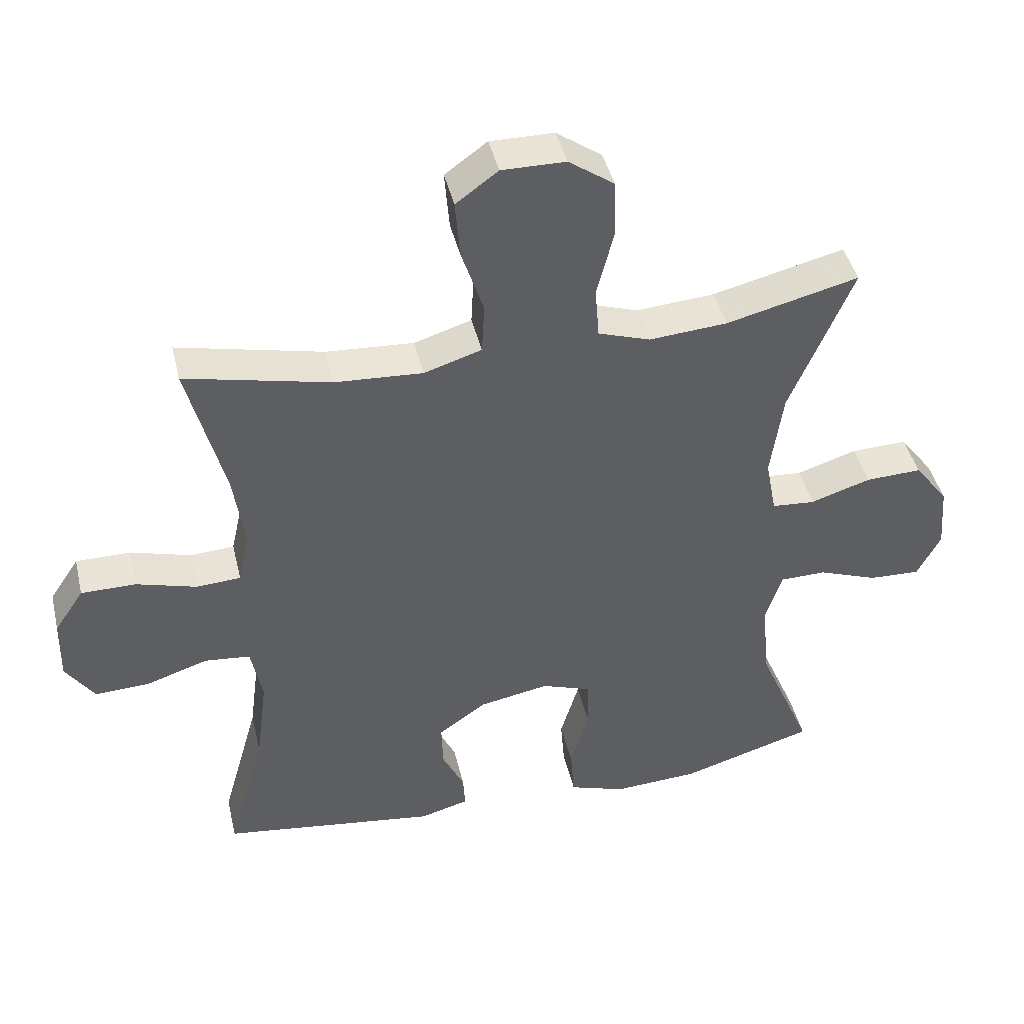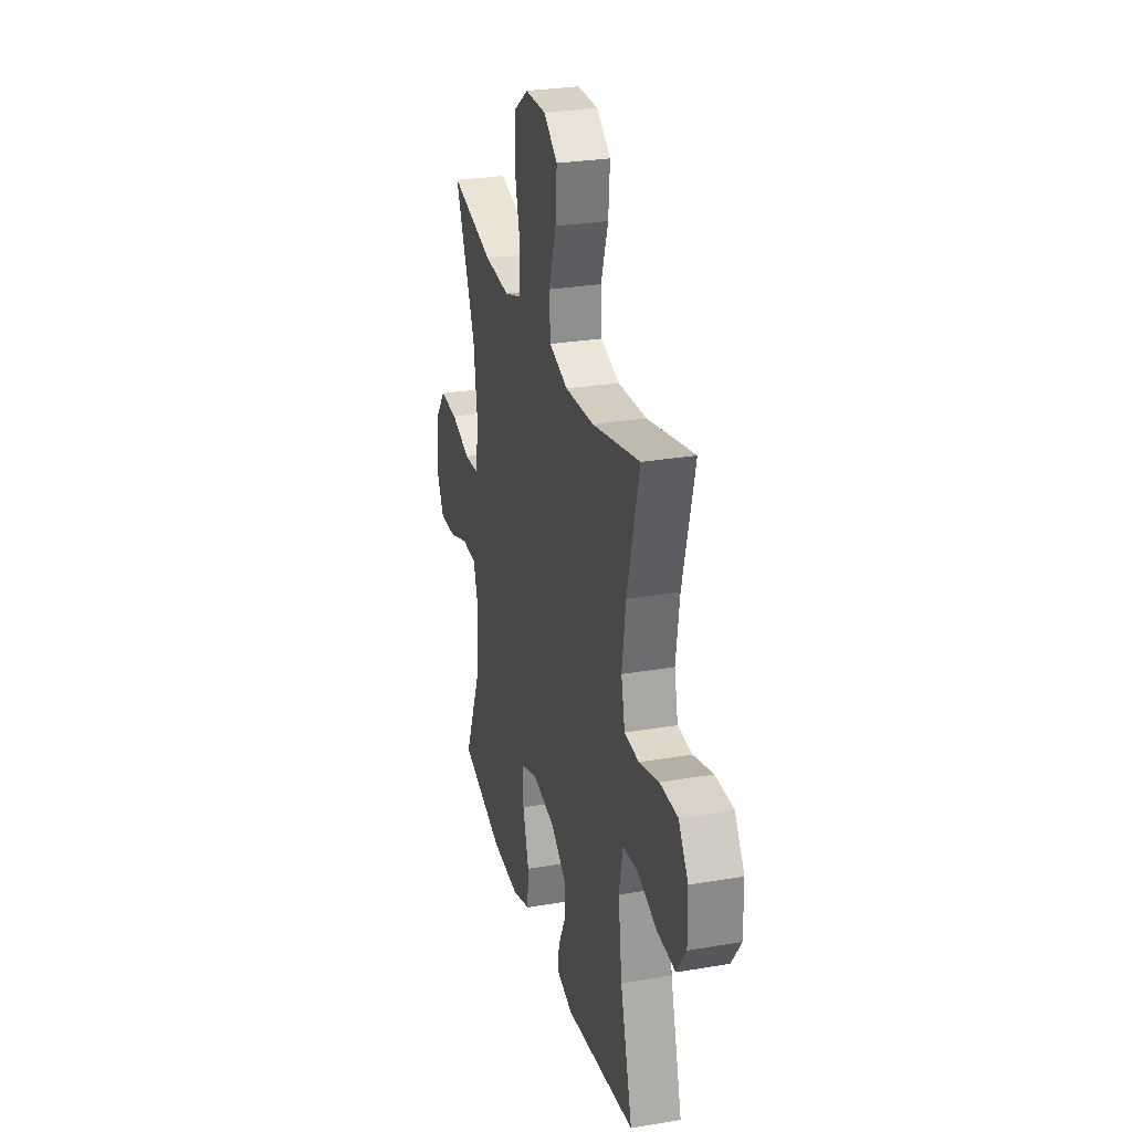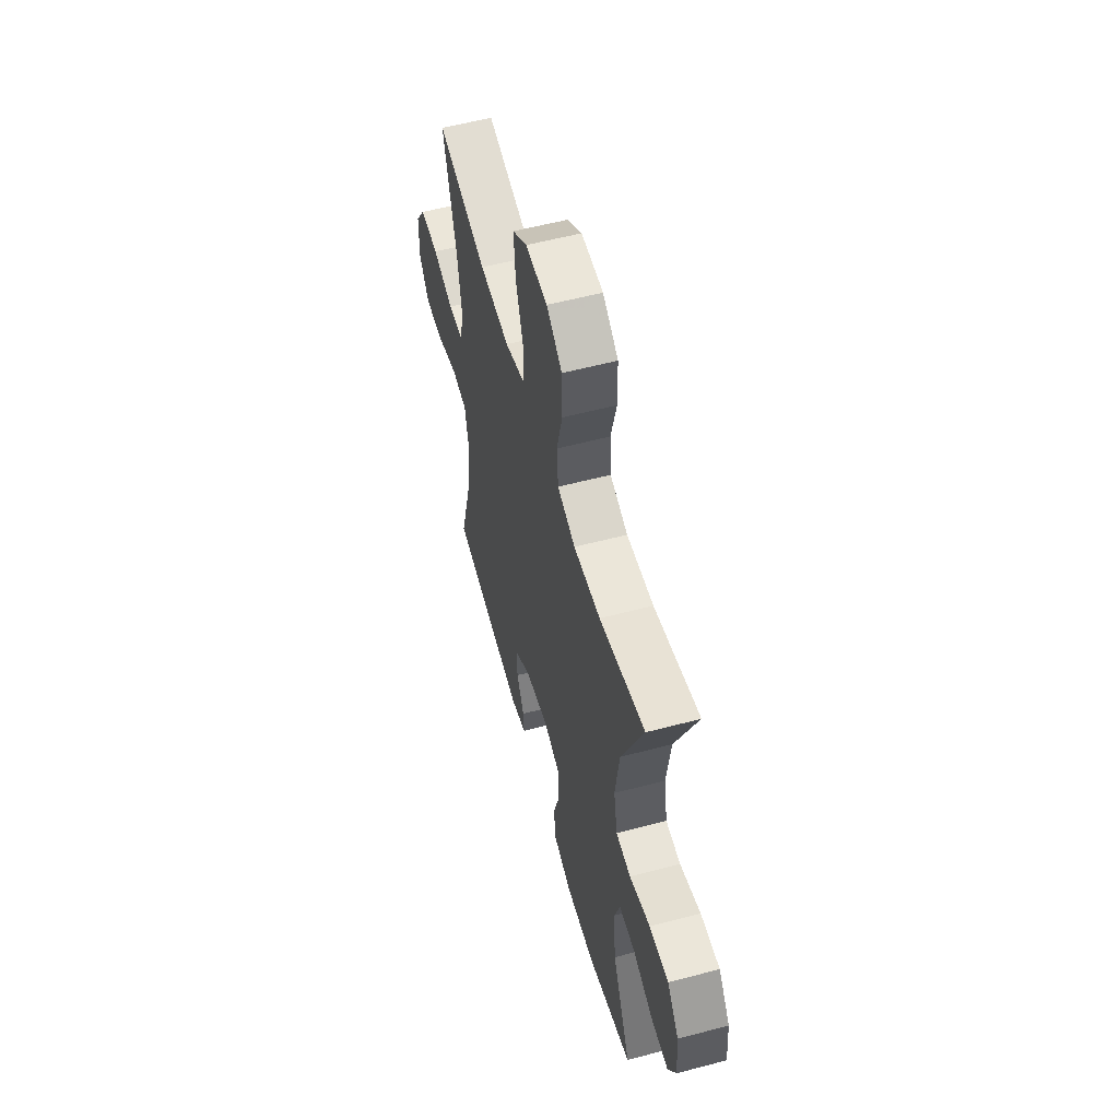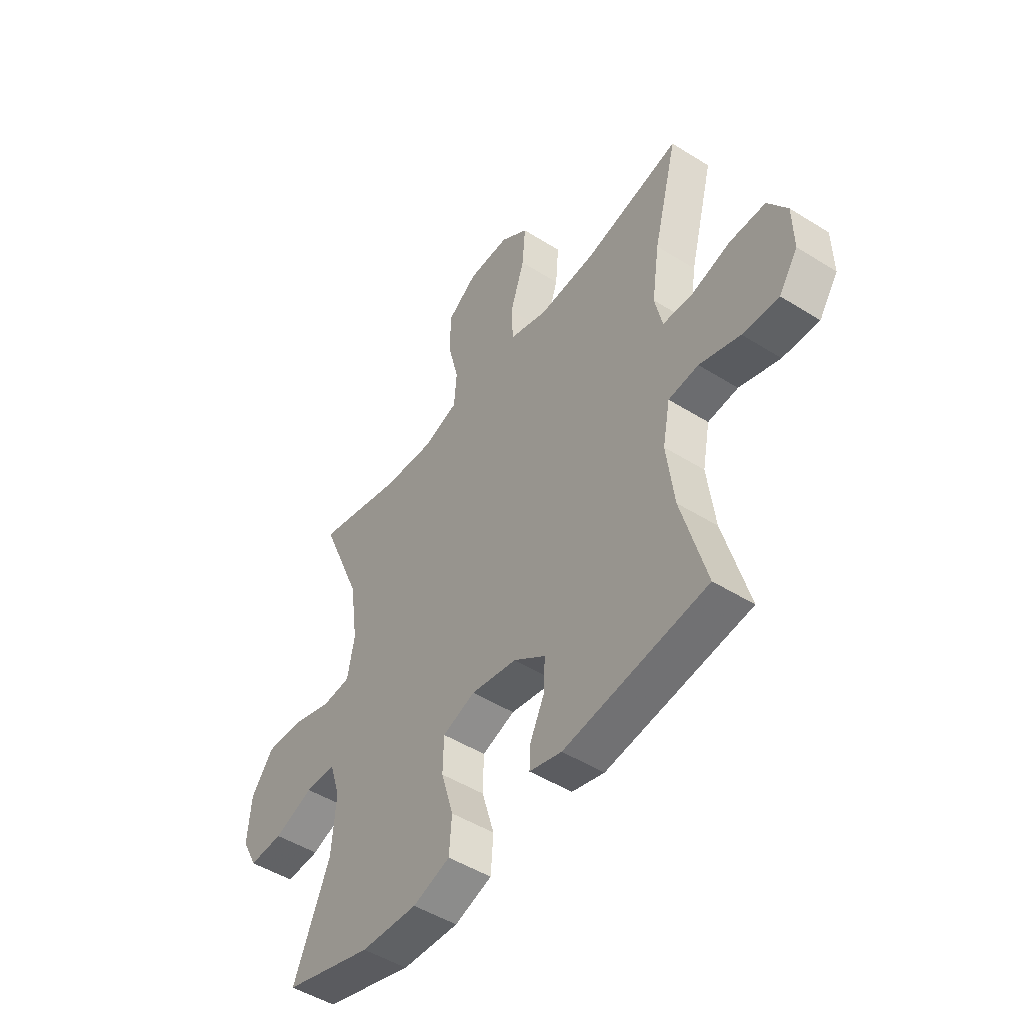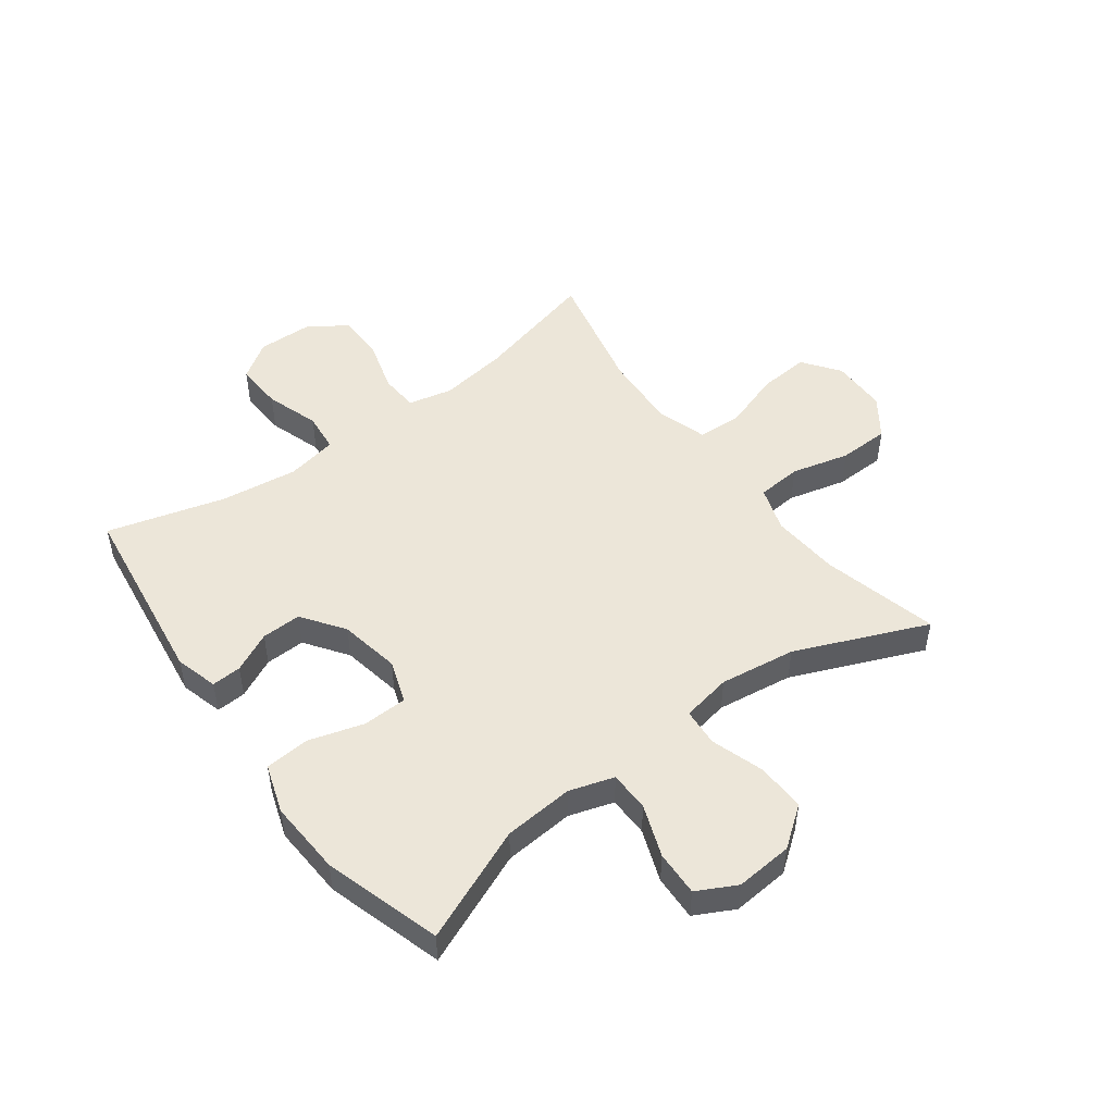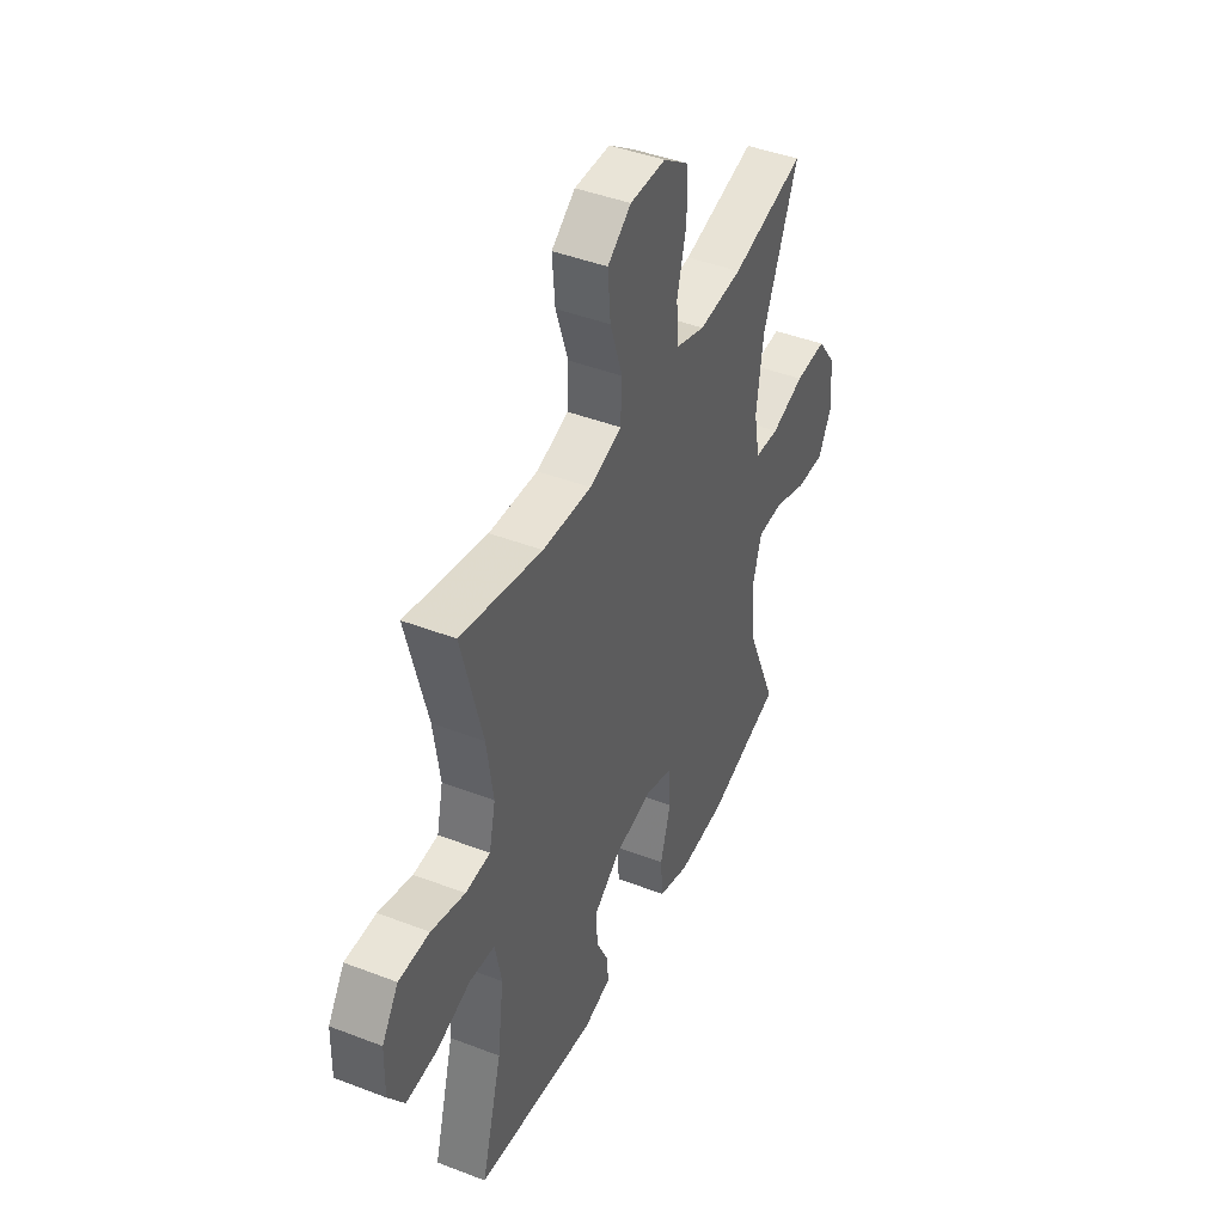
<metadata>
{"format":"obj","ext":"obj","renderer":"f3d","projection":"perspective","resolution":1024,"background":"white","views":[{"elev":43.4,"azim":166.8,"up":"+Z"},{"elev":28.0,"azim":75.5,"up":"+Z"},{"elev":56.8,"azim":-105.4,"up":"+Z"},{"elev":-48.6,"azim":55.0,"up":"+Z"},{"elev":49.4,"azim":-126.6,"up":"+Y"},{"elev":43.5,"azim":114.4,"up":"+Z"}]}
</metadata>
<code>
v -0.5 0.07 0.5
v -0.302 0.07 0.451
v -0.185 0.07 0.442
v -0.107 0.07 0.468
v -0.101 0.07 0.544
v -0.126 0.07 0.643
v -0.124 0.07 0.73
v -0.056 0.07 0.778
v 0.039 0.07 0.779
v 0.102 0.07 0.733
v 0.095 0.07 0.646
v 0.062 0.07 0.546
v 0.066 0.07 0.47
v 0.152 0.07 0.443
v 0.283 0.07 0.451
v 0.5 0.07 0.5
v 0.445 0.07 0.287
v 0.428 0.07 0.17
v 0.445 0.07 0.094
v 0.511 0.07 0.09
v 0.601 0.07 0.116
v 0.683 0.07 0.116
v 0.727 0.07 0.05
v 0.729 0.07 -0.044
v 0.686 0.07 -0.107
v 0.604 0.07 -0.103
v 0.512 0.07 -0.073
v 0.444 0.07 -0.08
v 0.427 0.07 -0.167
v 0.444 0.07 -0.299
v 0.5 0.07 -0.5
v 0.177 0.07 -0.544
v 0.104 0.07 -0.524
v 0.107 0.07 -0.473
v 0.14 0.07 -0.405
v 0.142 0.07 -0.337
v 0.07 0.07 -0.286
v -0.034 0.07 -0.267
v -0.108 0.07 -0.293
v -0.11 0.07 -0.369
v -0.082 0.07 -0.463
v -0.088 0.07 -0.539
v -0.172 0.07 -0.567
v -0.3 0.07 -0.56
v -0.5 0.07 -0.5
v -0.418 0.07 -0.306
v -0.408 0.07 -0.186
v -0.432 0.07 -0.11
v -0.501 0.07 -0.109
v -0.59 0.07 -0.142
v -0.667 0.07 -0.145
v -0.702 0.07 -0.078
v -0.694 0.07 0.02
v -0.643 0.07 0.088
v -0.559 0.07 0.085
v -0.469 0.07 0.056
v -0.404 0.07 0.061
v -0.388 0.07 0.146
v -0.406 0.07 0.276
v -0.5 0 0.5
v -0.302 0 0.451
v -0.185 0 0.442
v -0.107 0 0.468
v -0.101 0 0.544
v -0.126 0 0.643
v -0.124 0 0.73
v -0.056 0 0.778
v 0.039 0 0.779
v 0.102 0 0.733
v 0.095 0 0.646
v 0.062 0 0.546
v 0.066 0 0.47
v 0.152 0 0.443
v 0.283 0 0.451
v 0.5 0 0.5
v 0.445 0 0.287
v 0.428 0 0.17
v 0.445 0 0.094
v 0.511 0 0.09
v 0.601 0 0.116
v 0.683 0 0.116
v 0.727 0 0.05
v 0.729 0 -0.044
v 0.686 0 -0.107
v 0.604 0 -0.103
v 0.512 0 -0.073
v 0.444 0 -0.08
v 0.427 0 -0.167
v 0.444 0 -0.299
v 0.5 0 -0.5
v 0.177 0 -0.544
v 0.104 0 -0.524
v 0.107 0 -0.473
v 0.14 0 -0.405
v 0.142 0 -0.337
v 0.07 0 -0.286
v -0.034 0 -0.267
v -0.108 0 -0.293
v -0.11 0 -0.369
v -0.082 0 -0.463
v -0.088 0 -0.539
v -0.172 0 -0.567
v -0.3 0 -0.56
v -0.5 0 -0.5
v -0.418 0 -0.306
v -0.408 0 -0.186
v -0.432 0 -0.11
v -0.501 0 -0.109
v -0.59 0 -0.142
v -0.667 0 -0.145
v -0.702 0 -0.078
v -0.694 0 0.02
v -0.643 0 0.088
v -0.559 0 0.085
v -0.469 0 0.056
v -0.404 0 0.061
v -0.388 0 0.146
v -0.406 0 0.276
f 54 55 56
f 53 54 56
f 52 53 56
f 51 52 56
f 50 51 56
f 49 50 56
f 48 49 56 57
f 47 48 57 58
f 44 45 46
f 43 44 46
f 42 43 46
f 41 42 46
f 40 41 46
f 39 40 46 47
f 38 39 47 58
f 33 34 35
f 32 33 35
f 31 32 35
f 30 31 35
f 29 30 35 36
f 28 29 36 37
f 25 26 27
f 24 25 27
f 23 24 27
f 22 23 27
f 21 22 27
f 20 21 27
f 19 20 27 28
f 38 58 59
f 37 38 59
f 28 37 59
f 19 28 59
f 18 19 59
f 10 11 12
f 9 10 12
f 8 9 12
f 7 8 12
f 6 7 12
f 5 6 12
f 4 5 12 13
f 3 4 13 14
f 18 59 1 2
f 17 18 2 3
f 15 16 17
f 14 15 17
f 3 14 17
f 115 114 113
f 115 113 112
f 115 112 111
f 115 111 110
f 115 110 109
f 115 109 108
f 116 115 108 107
f 117 116 107 106
f 105 104 103
f 105 103 102
f 105 102 101
f 105 101 100
f 105 100 99
f 106 105 99 98
f 117 106 98 97
f 94 93 92
f 94 92 91
f 94 91 90
f 94 90 89
f 95 94 89 88
f 96 95 88 87
f 86 85 84
f 86 84 83
f 86 83 82
f 86 82 81
f 86 81 80
f 86 80 79
f 87 86 79 78
f 118 117 97
f 118 97 96
f 118 96 87
f 118 87 78
f 118 78 77
f 71 70 69
f 71 69 68
f 71 68 67
f 71 67 66
f 71 66 65
f 71 65 64
f 72 71 64 63
f 73 72 63 62
f 61 60 118 77
f 62 61 77 76
f 76 75 74
f 76 74 73
f 76 73 62
f 1 60 61 2
f 2 61 62 3
f 3 62 63 4
f 4 63 64 5
f 5 64 65 6
f 6 65 66 7
f 7 66 67 8
f 8 67 68 9
f 9 68 69 10
f 10 69 70 11
f 11 70 71 12
f 12 71 72 13
f 13 72 73 14
f 14 73 74 15
f 15 74 75 16
f 16 75 76 17
f 17 76 77 18
f 18 77 78 19
f 19 78 79 20
f 20 79 80 21
f 21 80 81 22
f 22 81 82 23
f 23 82 83 24
f 24 83 84 25
f 25 84 85 26
f 26 85 86 27
f 27 86 87 28
f 28 87 88 29
f 29 88 89 30
f 30 89 90 31
f 31 90 91 32
f 32 91 92 33
f 33 92 93 34
f 34 93 94 35
f 35 94 95 36
f 36 95 96 37
f 37 96 97 38
f 38 97 98 39
f 39 98 99 40
f 40 99 100 41
f 41 100 101 42
f 42 101 102 43
f 43 102 103 44
f 44 103 104 45
f 45 104 105 46
f 46 105 106 47
f 47 106 107 48
f 48 107 108 49
f 49 108 109 50
f 50 109 110 51
f 51 110 111 52
f 52 111 112 53
f 53 112 113 54
f 54 113 114 55
f 55 114 115 56
f 56 115 116 57
f 57 116 117 58
f 58 117 118 59
f 59 118 60 1

</code>
